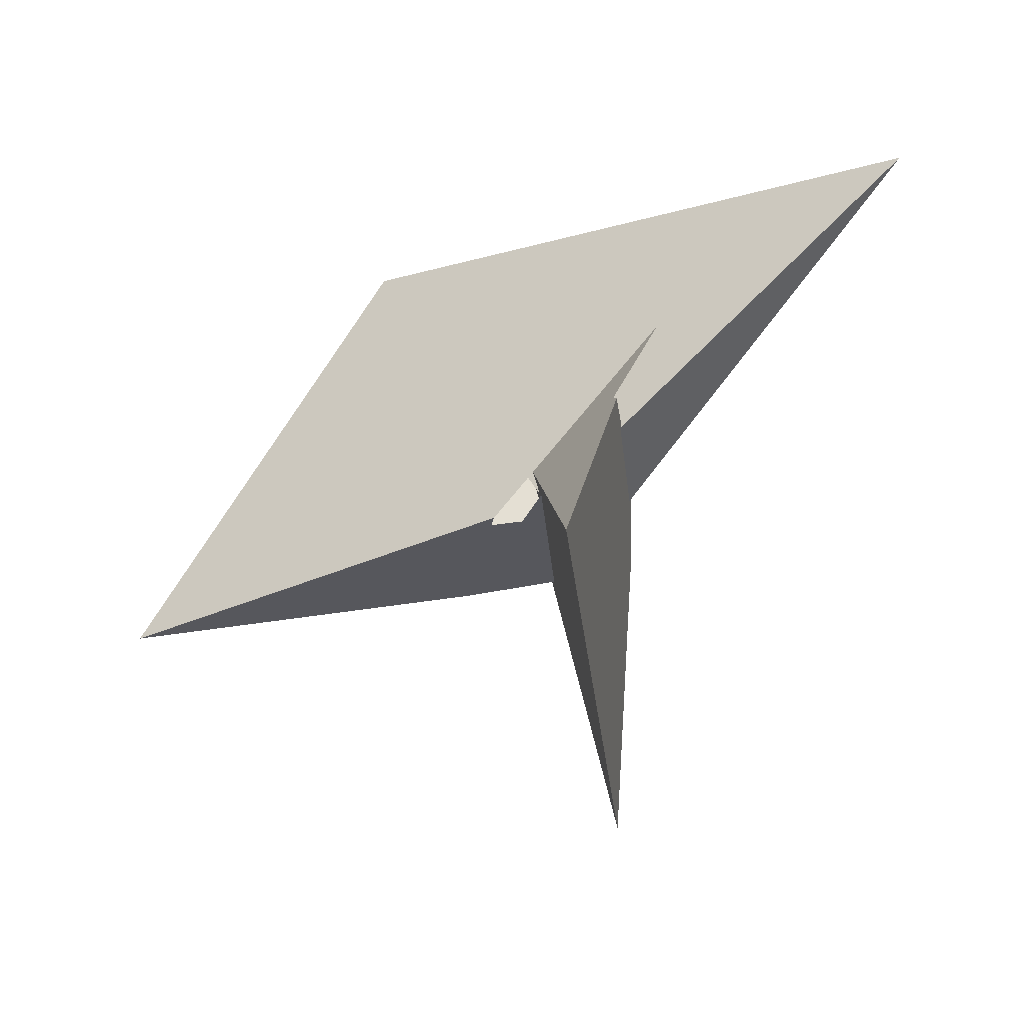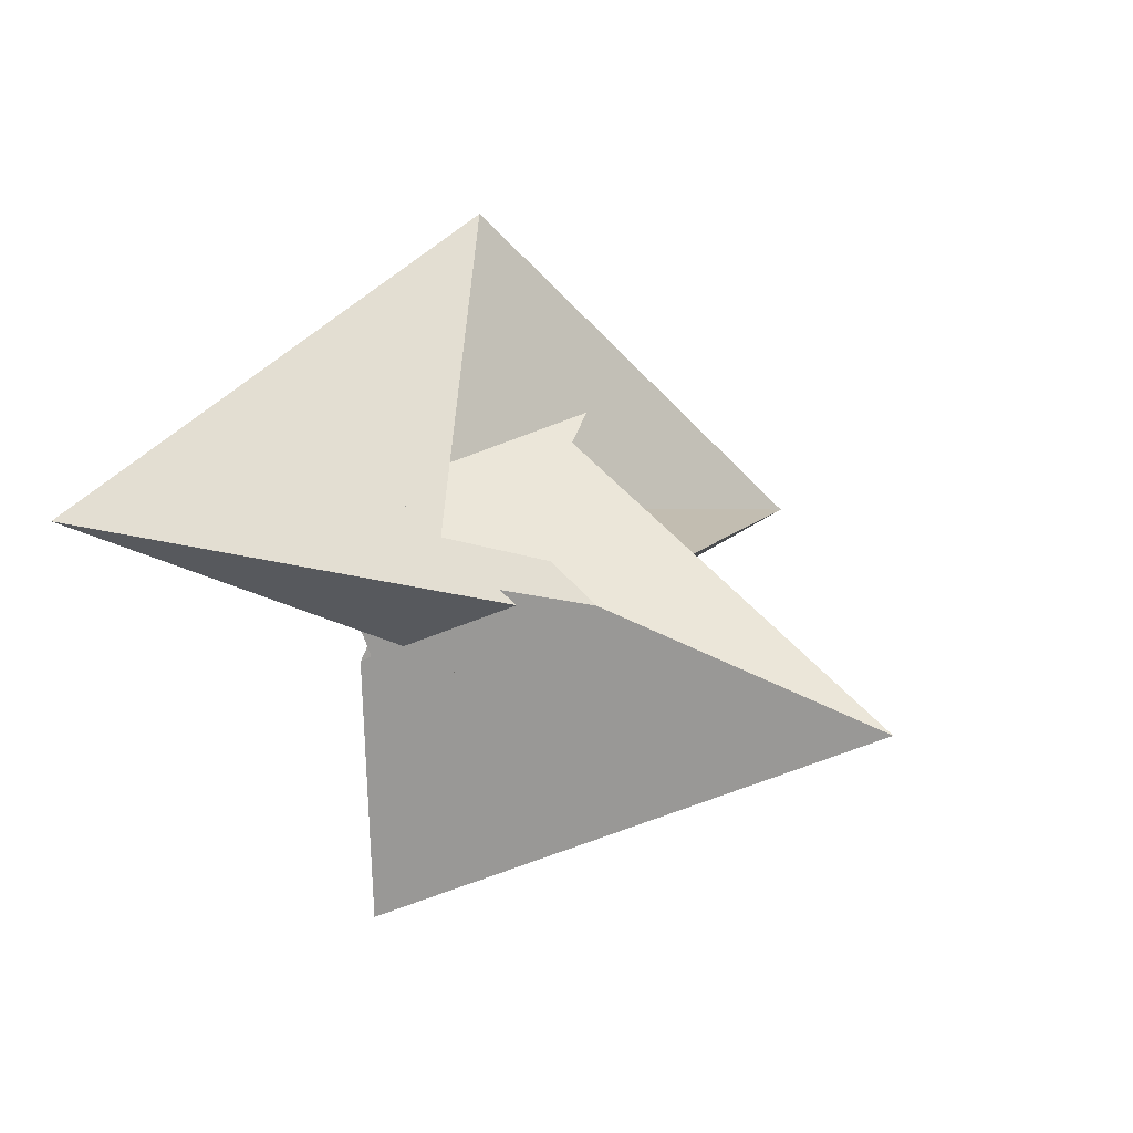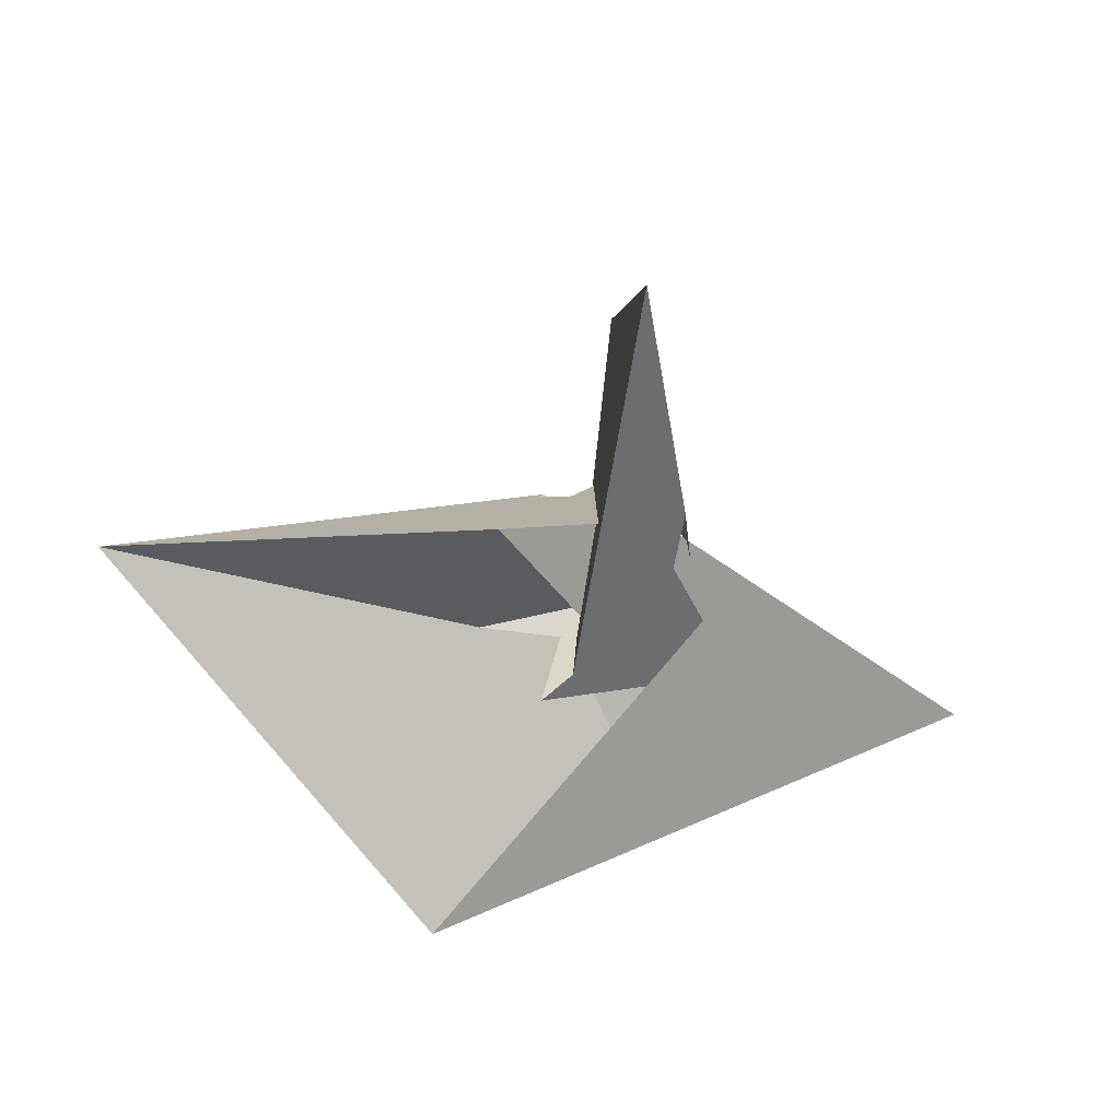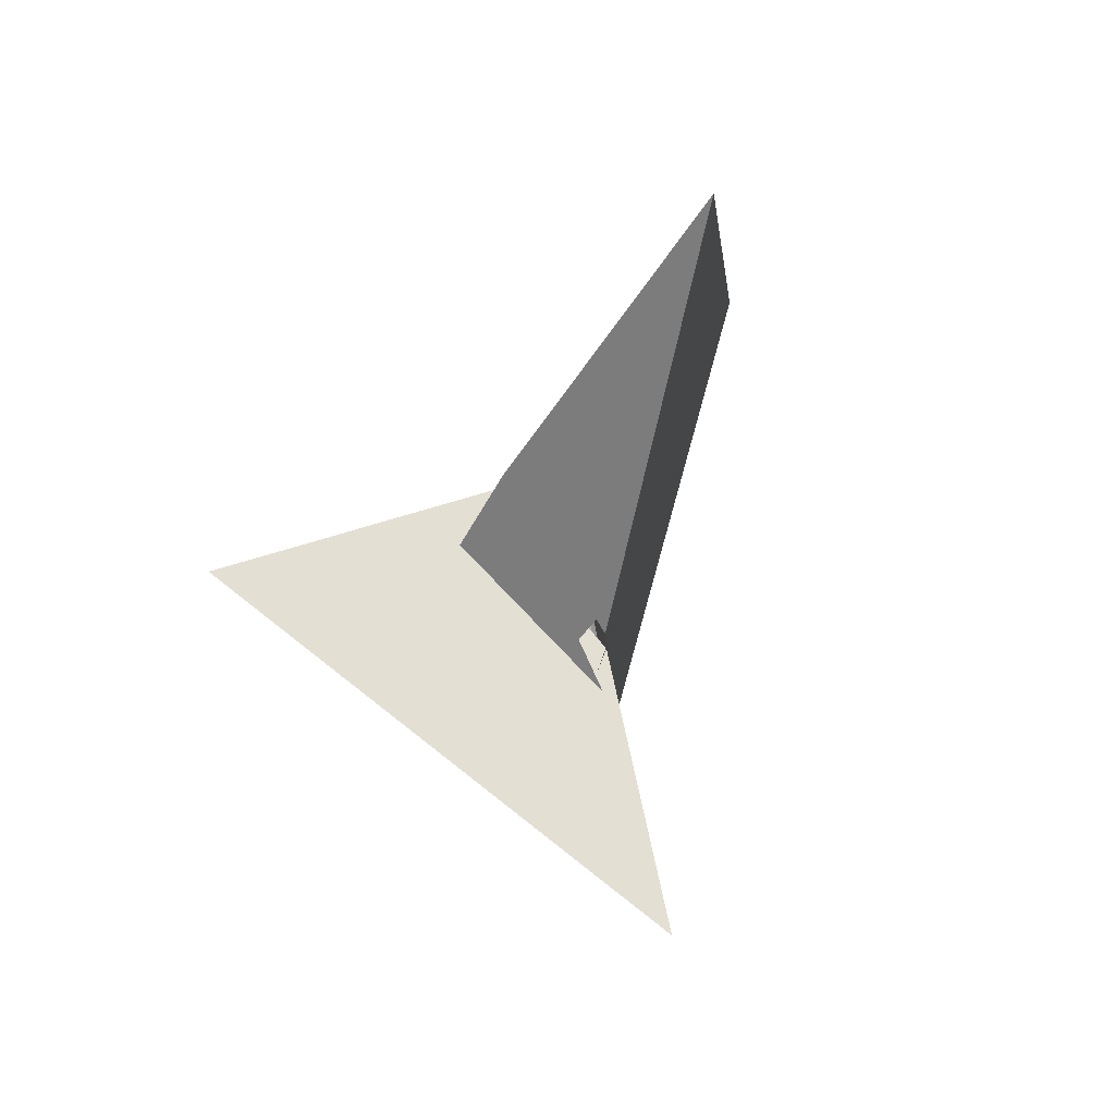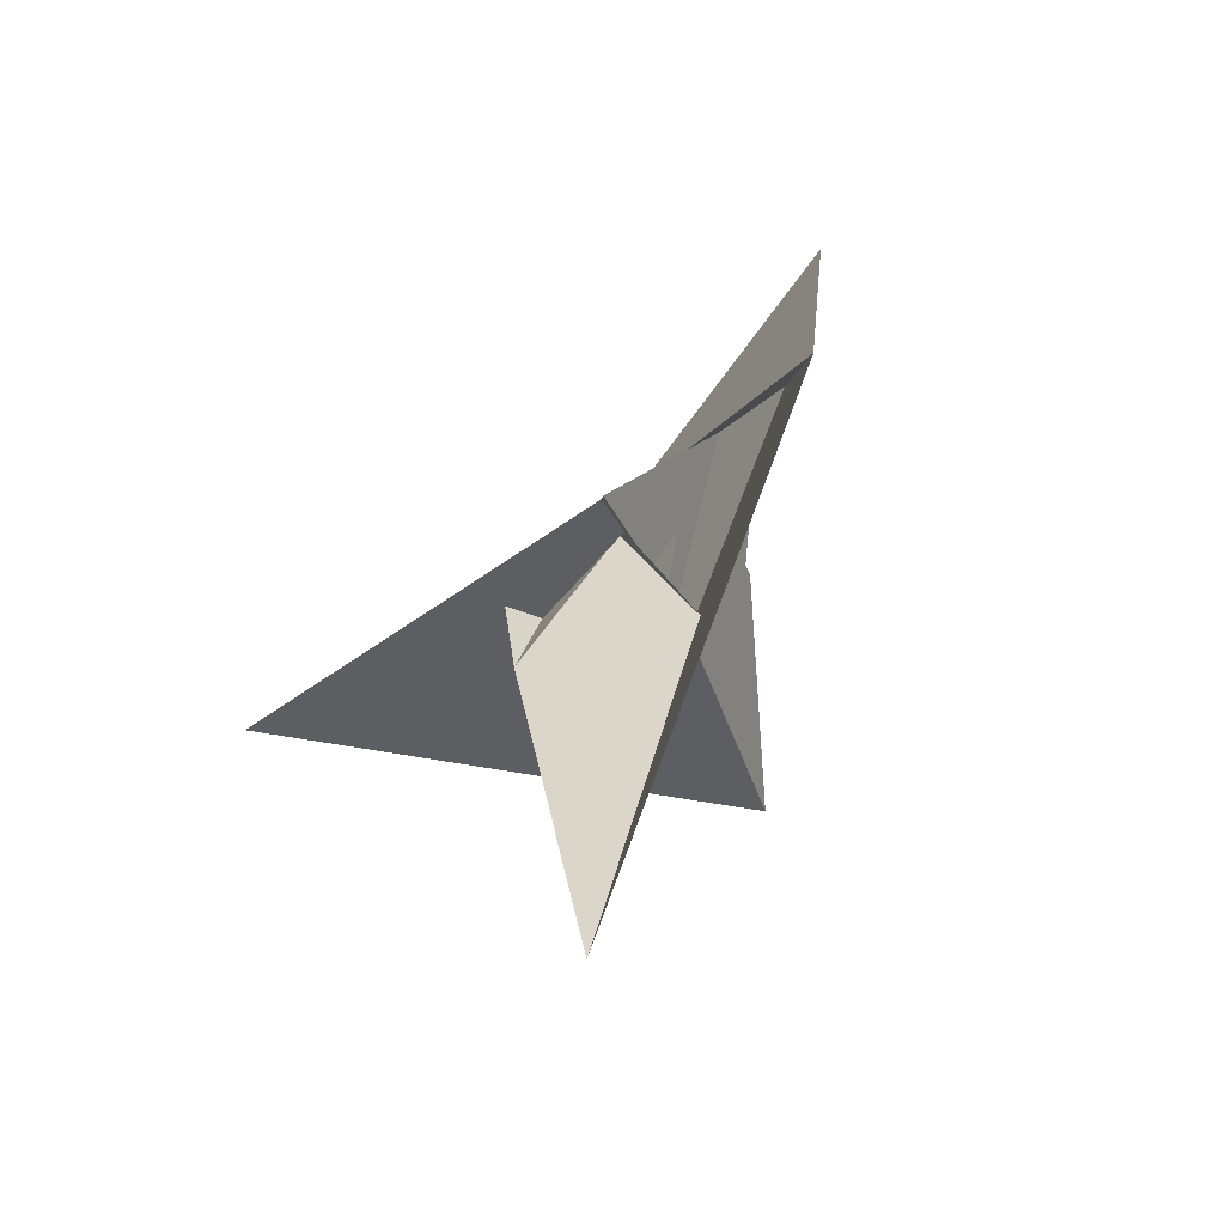
<metadata>
{"format":"obj","ext":"obj","renderer":"f3d","projection":"perspective","resolution":1024,"background":"white","views":[{"elev":-59.6,"azim":6.0,"up":"+Z"},{"elev":6.6,"azim":105.1,"up":"+Z"},{"elev":70.2,"azim":-1.9,"up":"+Y"},{"elev":-44.6,"azim":-124.4,"up":"+Z"},{"elev":38.5,"azim":-104.4,"up":"+Z"}]}
</metadata>
<code>
v 0.06018 -0.4239 0.6861
v -1.2 -0.637 2.037
v -0.2631 0.2415 0.2
v -0.3387 0.01351 0.5299
v -0.7495 0.6861 0.1123
v 0.03835 0.2948 -0.1259
v 0.3266 -0.06837 0.04144
v 0.49 -0.6972 0.6253
v 2.044 -1.786 0.5222
v 0.4694 -0.7199 0.6697
v 0.7872 -1.056 0.7801
v 0.04539 1.979 -0.6888
v -0.3672 0.1412 0.7758
v 0.2797 0.4462 -0.031
v 0.1345 0.5651 0.04182
v -0.003521 0.8099 0.03474
v 0.6043 -0.9539 0.4623
v -0.5472 0.1761 0.931
v 0.3513 -0.6328 0.5232
v -0.04375 -0.8995 1.062
v -0.2008 -0.1088 -0.377
v -0.1986 -0.361 -0.533
v -0.03052 -0.9061 -1.863
v -0.1587 0.9979 -0.005393
v -0.1901 -0.08256 -0.4267
v -0.2109 -0.3093 -0.4293
v -0.2457 -0.3545 -0.2431
v 0.2158 -0.444 -0.5823
v -2.877 0.8437 0.1993
v -0.06413 -0.5652 -0.6587
v -0.5705 -0.09011 -0.3672
v -0.4951 -0.1685 -0.4153
v 0.426 -0.5533 0.3677
v 0.4532 -0.7876 0.4277
v 0.2848 -0.8612 -0.3788
v 0.2901 -0.615 -0.2841
v 0.3967 -0.8184 0.1556
v -0.3709 -0.1214 0.3021
v -0.8832 -0.2327 0.3623
v 0.1168 -0.5417 0.3833
v 0.2123 -0.2328 -0.1979
v -0.085 -0.4838 -0.5007
v -0.5135 -0.3105 0.03243
v 0.2131 -0.8032 -0.4081
f 1 2 9 6 5 3 4 7 8 10 11
f 1 2 20 19 17 16 15 14 12 13 18
f 3 4 13 12 23 27 26 22 21 25 24
f 5 6 15 14 28 30 22 21 31 32 29
f 7 8 33 34 37 36 35 23 12 14 28
f 3 5 29 39 38 40 33 34 17 16 24
f 4 7 28 30 42 41 43 39 38 18 13
f 6 9 36 35 44 42 41 25 24 16 15
f 8 10 19 20 43 41 25 21 31 40 33
f 10 11 44 42 30 22 26 37 34 17 19
f 1 11 44 35 23 27 32 31 40 38 18
f 2 9 36 37 26 27 32 29 39 43 20

</code>
